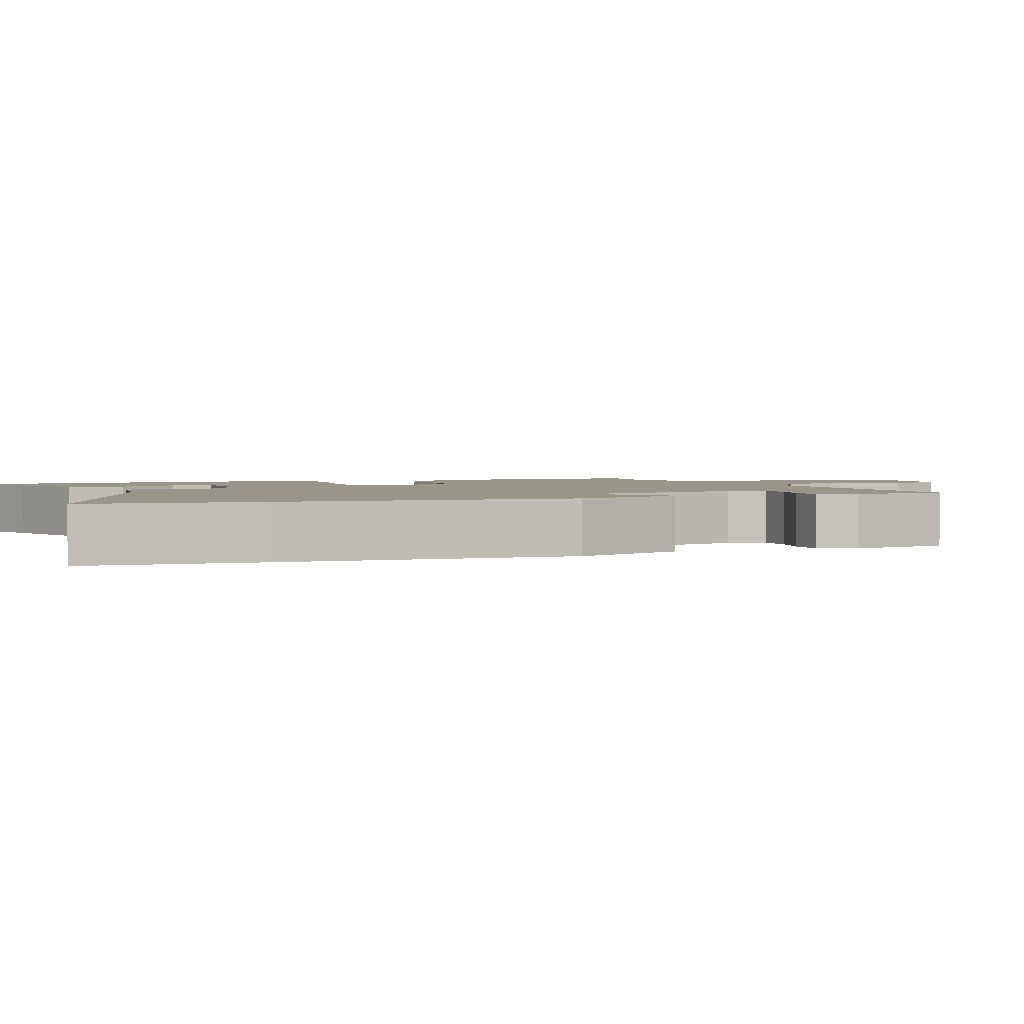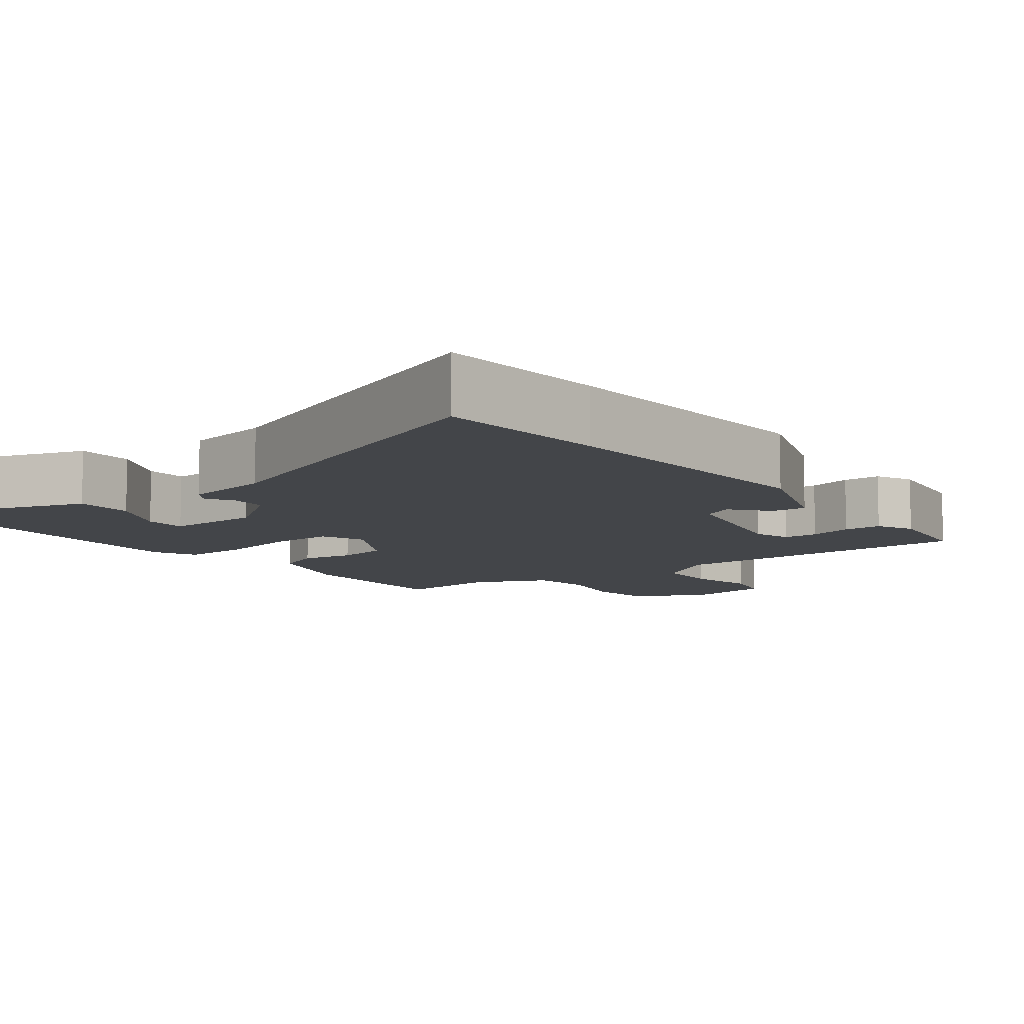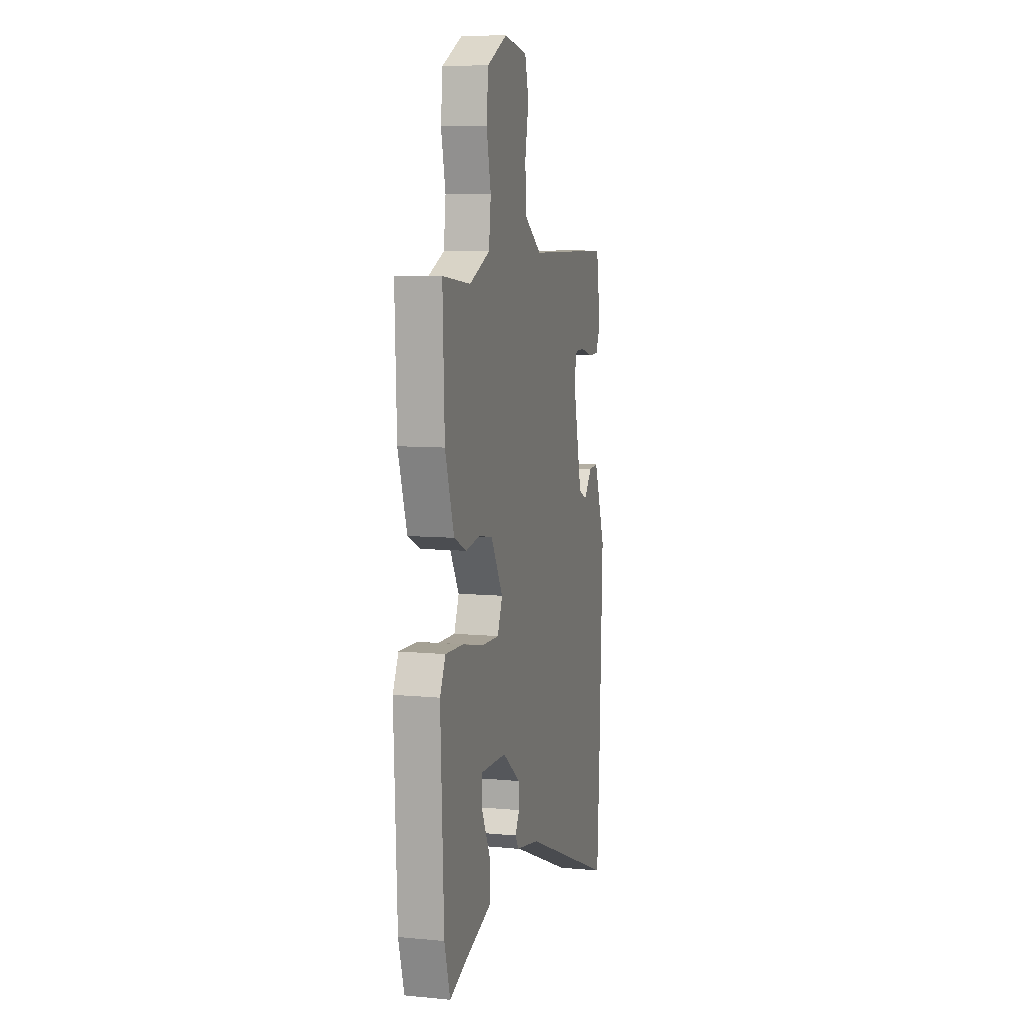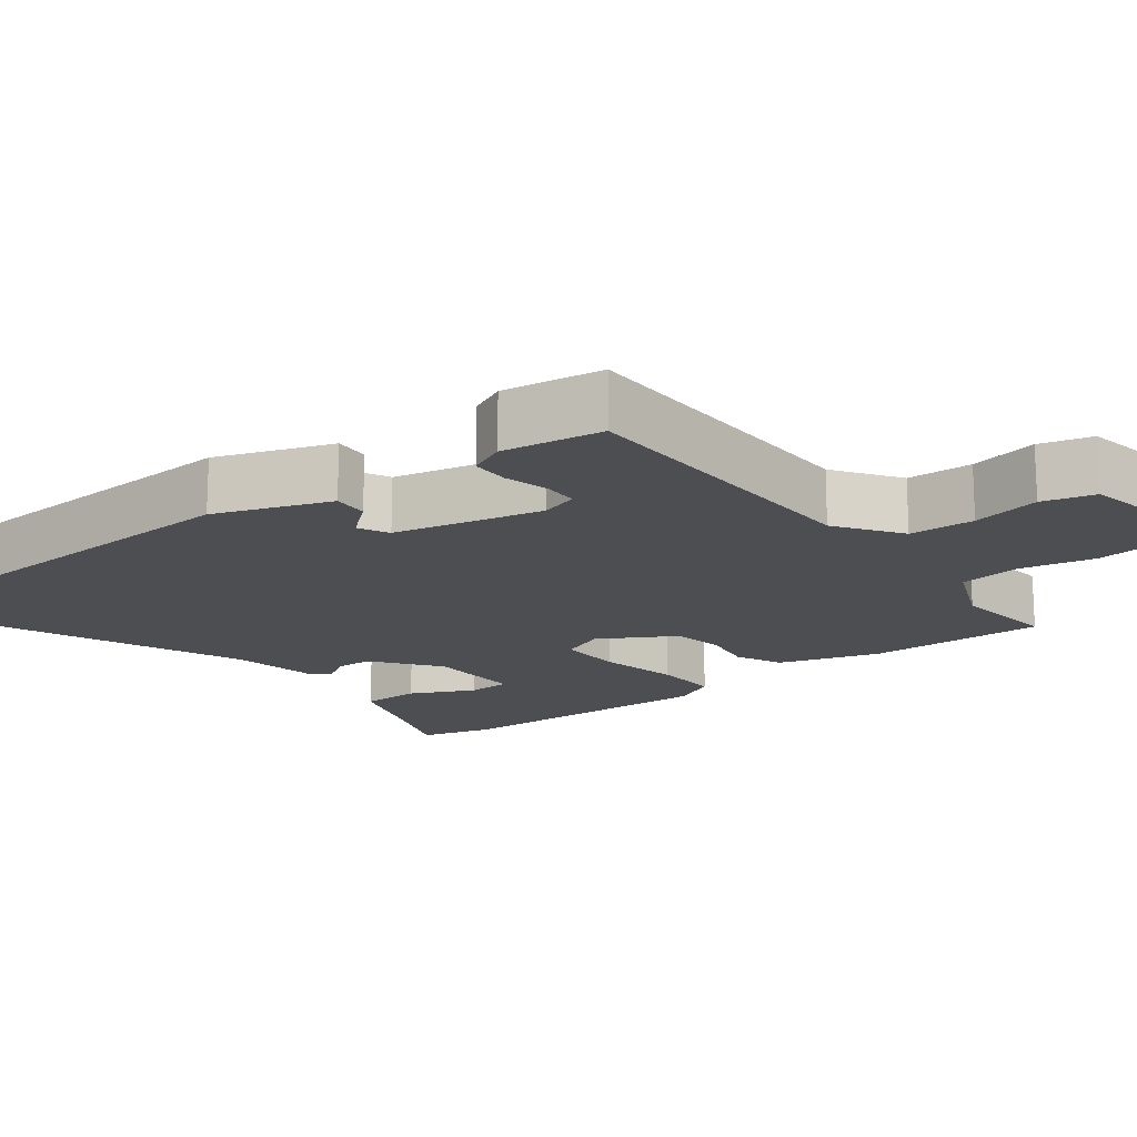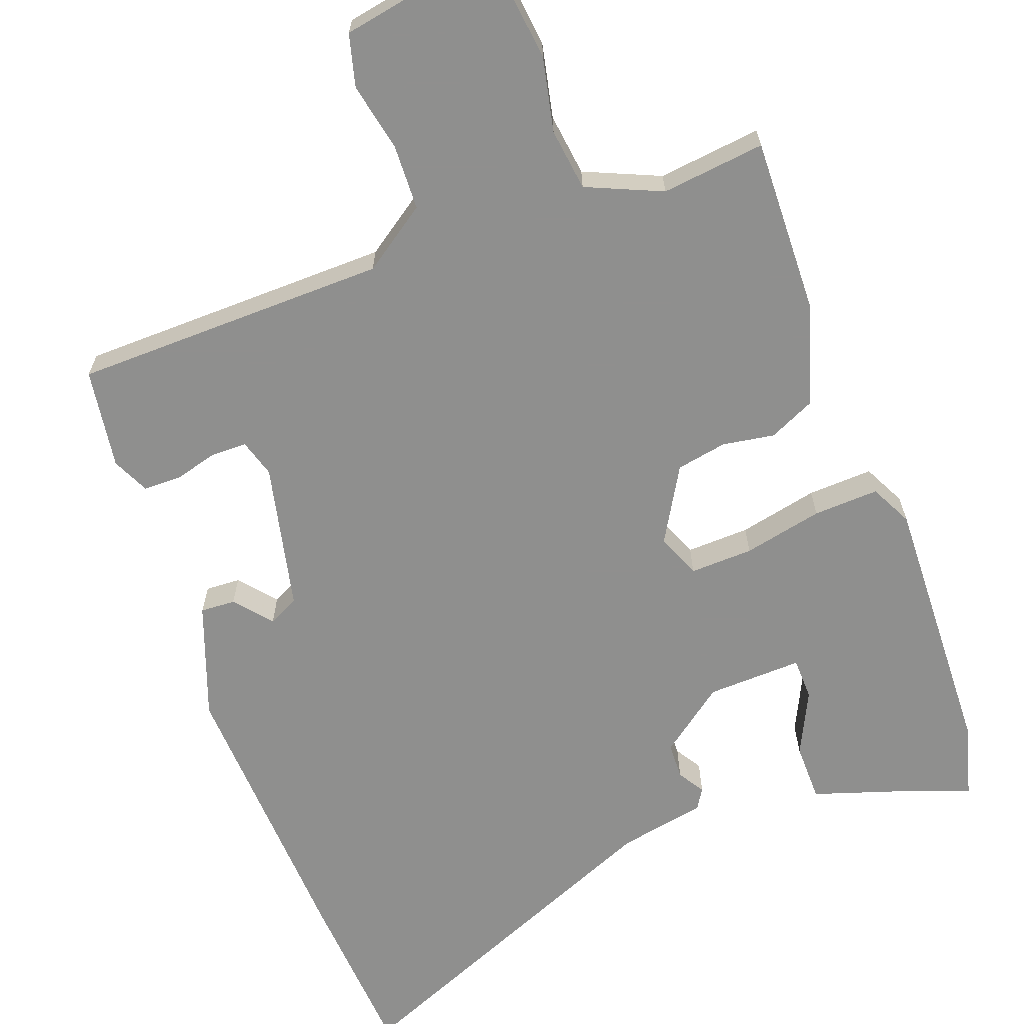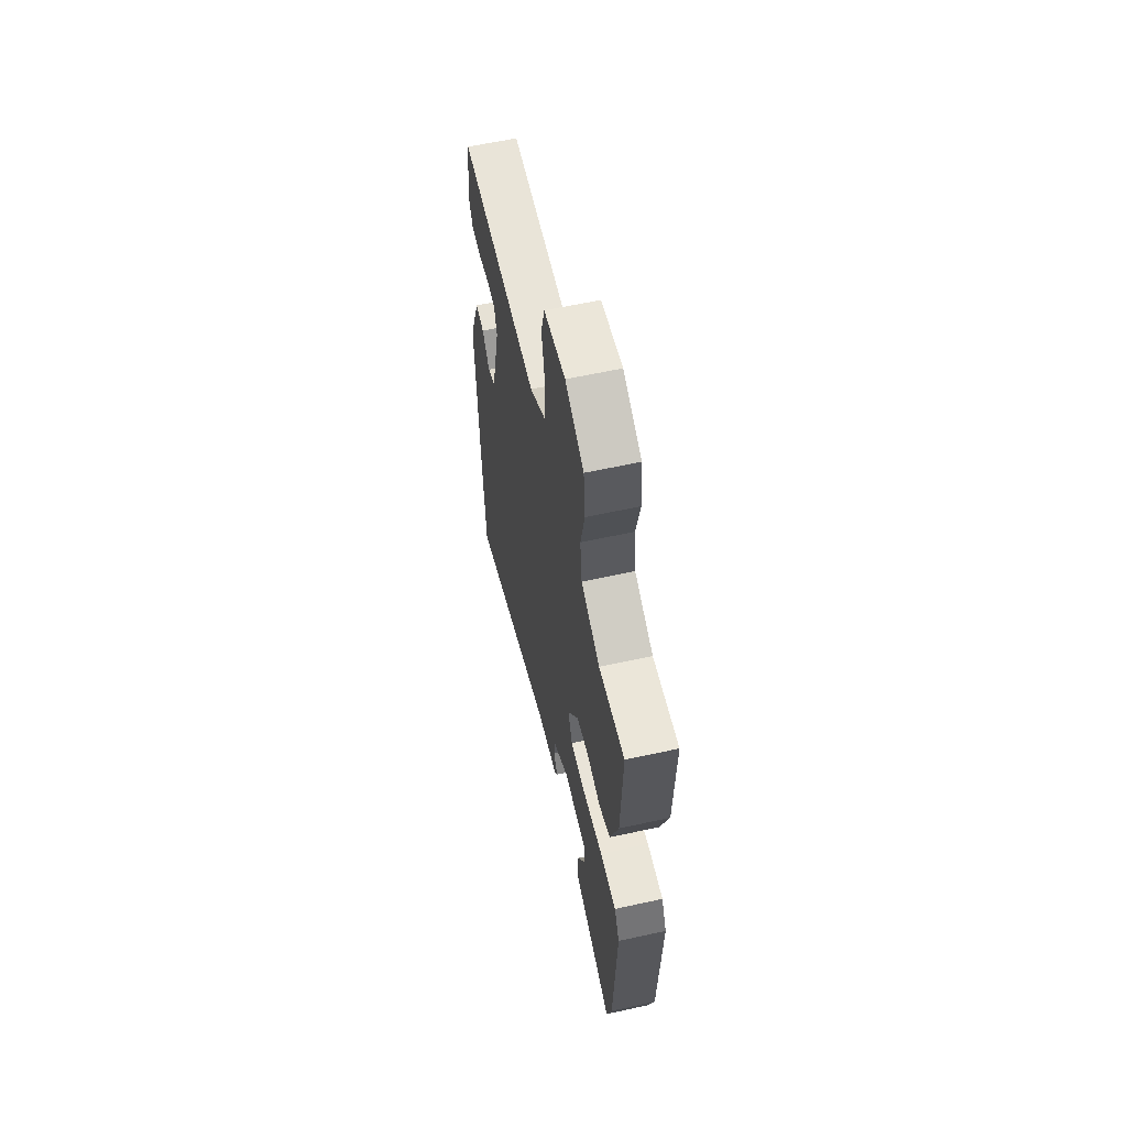
<metadata>
{"format":"obj","ext":"obj","renderer":"f3d","projection":"perspective","resolution":1024,"background":"white","views":[{"elev":2.0,"azim":-112.7,"up":"+Y"},{"elev":-8.8,"azim":-142.5,"up":"+Y"},{"elev":7.8,"azim":105.0,"up":"+Z"},{"elev":-16.8,"azim":-52.0,"up":"+Y"},{"elev":-65.3,"azim":20.8,"up":"+Y"},{"elev":60.9,"azim":77.4,"up":"+Z"}]}
</metadata>
<code>
v 0.509 0.07 -0.467
v 0.481 0.07 -0.565
v 0.392 0.07 -0.532
v 0.267 0.07 -0.49
v 0.267 0.07 -0.411
v 0.309 0.07 -0.326
v 0.308 0.07 -0.269
v 0.18 0.07 -0.272
v 0.091 0.07 -0.338
v 0.089 0.07 -0.387
v 0.111 0.07 -0.423
v 0.094 0.07 -0.45
v -0.024 0.07 -0.471
v -0.49 0.07 -0.661
v -0.504 0.07 -0.427
v -0.52 0.07 -0.039
v -0.463 0.07 0.115
v -0.416 0.07 0.112
v -0.375 0.07 0.063
v -0.334 0.07 0.083
v -0.288 0.07 0.281
v -0.303 0.07 0.332
v -0.35 0.07 0.333
v -0.409 0.07 0.318
v -0.46 0.07 0.319
v -0.483 0.07 0.369
v -0.462 0.07 0.504
v -0.039 0.07 0.507
v 0.048 0.07 0.566
v 0.052 0.07 0.654
v 0.034 0.07 0.746
v 0.053 0.07 0.816
v 0.168 0.07 0.836
v 0.268 0.07 0.785
v 0.277 0.07 0.697
v 0.255 0.07 0.598
v 0.265 0.07 0.514
v 0.366 0.07 0.469
v 0.505 0.07 0.484
v 0.496 0.07 0.245
v 0.452 0.07 0.111
v 0.39 0.07 0.083
v 0.32 0.07 0.095
v 0.252 0.07 0.083
v 0.193 0.07 -0.017
v 0.217 0.07 -0.076
v 0.302 0.07 -0.074
v 0.409 0.07 -0.052
v 0.497 0.07 -0.049
v 0.525 0.07 -0.106
v 0.509 0 -0.467
v 0.481 0 -0.565
v 0.392 0 -0.532
v 0.267 0 -0.49
v 0.267 0 -0.411
v 0.309 0 -0.326
v 0.308 0 -0.269
v 0.18 0 -0.272
v 0.091 0 -0.338
v 0.089 0 -0.387
v 0.111 0 -0.423
v 0.094 0 -0.45
v -0.024 0 -0.471
v -0.49 0 -0.661
v -0.504 0 -0.427
v -0.52 0 -0.039
v -0.463 0 0.115
v -0.416 0 0.112
v -0.375 0 0.063
v -0.334 0 0.083
v -0.288 0 0.281
v -0.303 0 0.332
v -0.35 0 0.333
v -0.409 0 0.318
v -0.46 0 0.319
v -0.483 0 0.369
v -0.462 0 0.504
v -0.039 0 0.507
v 0.048 0 0.566
v 0.052 0 0.654
v 0.034 0 0.746
v 0.053 0 0.816
v 0.168 0 0.836
v 0.268 0 0.785
v 0.277 0 0.697
v 0.255 0 0.598
v 0.265 0 0.514
v 0.366 0 0.469
v 0.505 0 0.484
v 0.496 0 0.245
v 0.452 0 0.111
v 0.39 0 0.083
v 0.32 0 0.095
v 0.252 0 0.083
v 0.193 0 -0.017
v 0.217 0 -0.076
v 0.302 0 -0.074
v 0.409 0 -0.052
v 0.497 0 -0.049
v 0.525 0 -0.106
f 47 48 49 50
f 46 47 50 1
f 40 41 42 43
f 38 39 40 43
f 37 38 43 44
f 36 37 44 45
f 34 35 36
f 33 34 36 45
f 30 31 32 33
f 29 30 33 45
f 25 26 27 28
f 23 24 25 28
f 22 23 28
f 21 22 28
f 20 21 28 29
f 16 17 18 19
f 16 19 20
f 13 14 15 16
f 13 16 20
f 10 11 12 13
f 9 10 13 20
f 8 9 20 29
f 3 4 5 6
f 3 6 7
f 2 3 7
f 46 1 2 7
f 8 29 45
f 8 45 46
f 7 8 46
f 100 99 98 97
f 51 100 97 96
f 93 92 91 90
f 93 90 89 88
f 94 93 88 87
f 95 94 87 86
f 86 85 84
f 95 86 84 83
f 83 82 81 80
f 95 83 80 79
f 78 77 76 75
f 78 75 74 73
f 78 73 72
f 78 72 71
f 79 78 71 70
f 69 68 67 66
f 70 69 66
f 66 65 64 63
f 70 66 63
f 63 62 61 60
f 70 63 60 59
f 79 70 59 58
f 56 55 54 53
f 57 56 53
f 57 53 52
f 57 52 51 96
f 95 79 58
f 96 95 58
f 96 58 57
f 1 51 52 2
f 2 52 53 3
f 3 53 54 4
f 4 54 55 5
f 5 55 56 6
f 6 56 57 7
f 7 57 58 8
f 8 58 59 9
f 9 59 60 10
f 10 60 61 11
f 11 61 62 12
f 12 62 63 13
f 13 63 64 14
f 14 64 65 15
f 15 65 66 16
f 16 66 67 17
f 17 67 68 18
f 18 68 69 19
f 19 69 70 20
f 20 70 71 21
f 21 71 72 22
f 22 72 73 23
f 23 73 74 24
f 24 74 75 25
f 25 75 76 26
f 26 76 77 27
f 27 77 78 28
f 28 78 79 29
f 29 79 80 30
f 30 80 81 31
f 31 81 82 32
f 32 82 83 33
f 33 83 84 34
f 34 84 85 35
f 35 85 86 36
f 36 86 87 37
f 37 87 88 38
f 38 88 89 39
f 39 89 90 40
f 40 90 91 41
f 41 91 92 42
f 42 92 93 43
f 43 93 94 44
f 44 94 95 45
f 45 95 96 46
f 46 96 97 47
f 47 97 98 48
f 48 98 99 49
f 49 99 100 50
f 50 100 51 1

</code>
